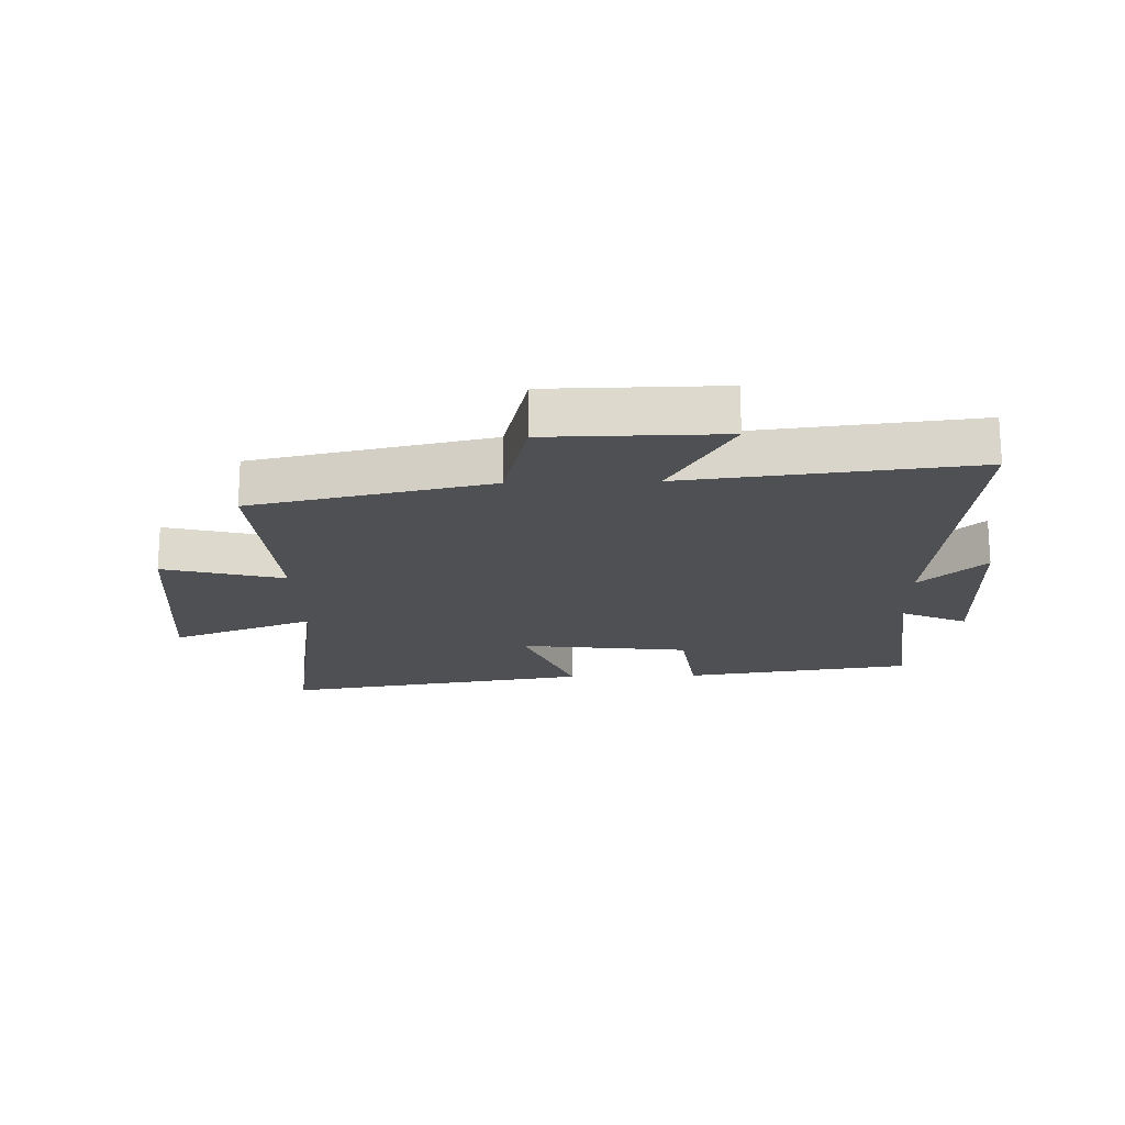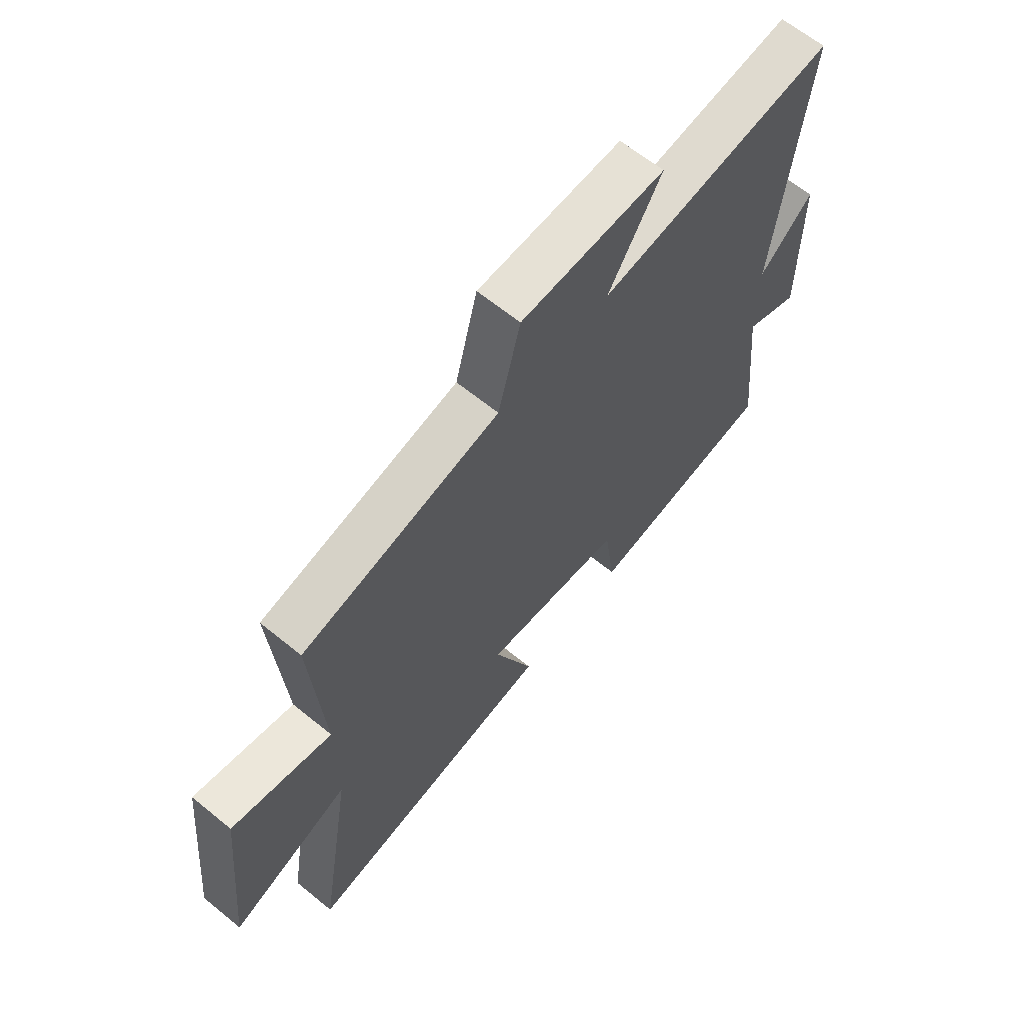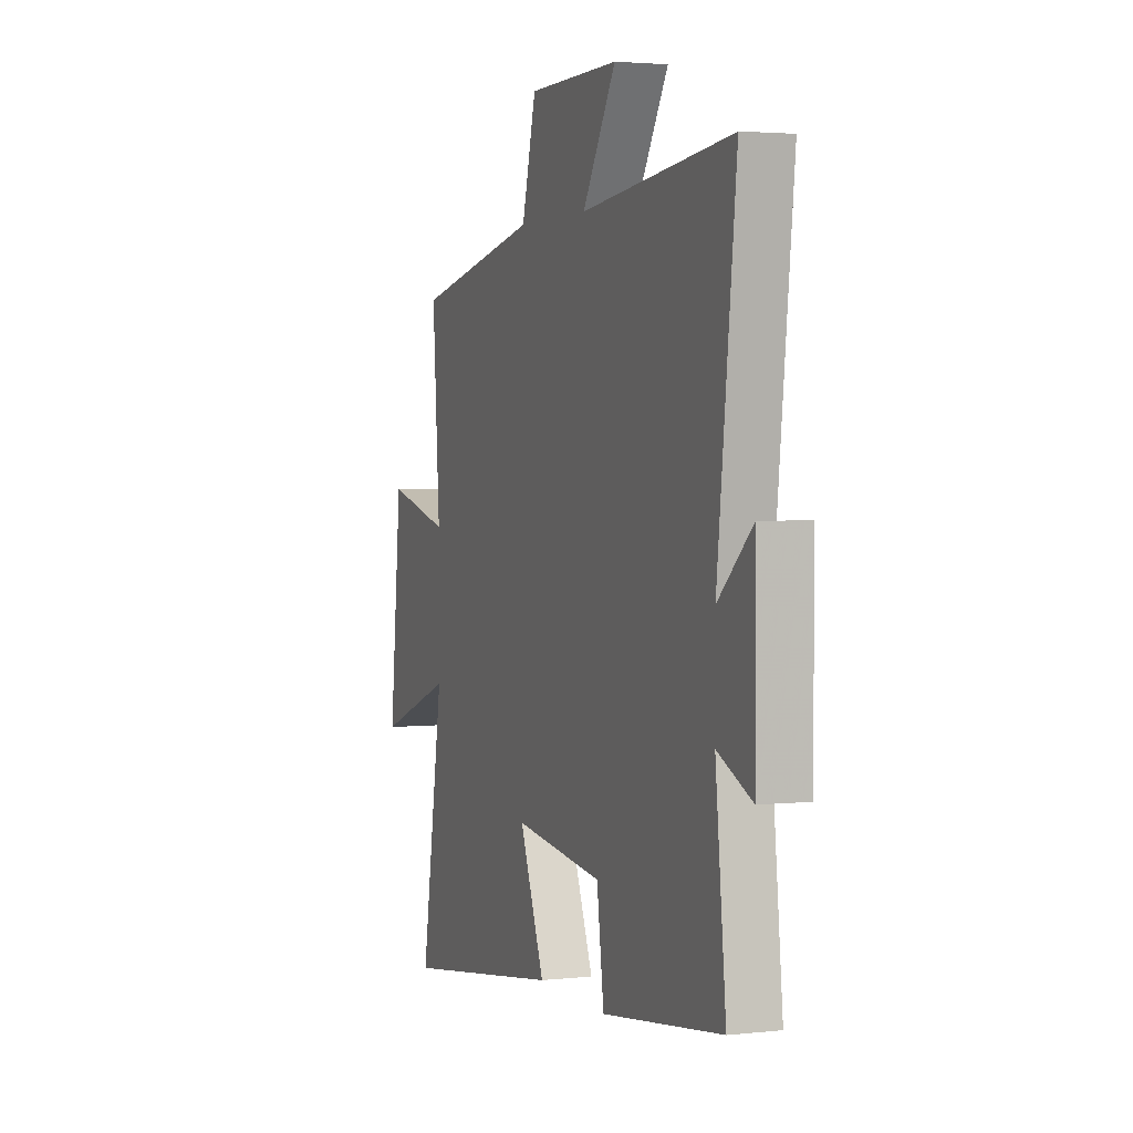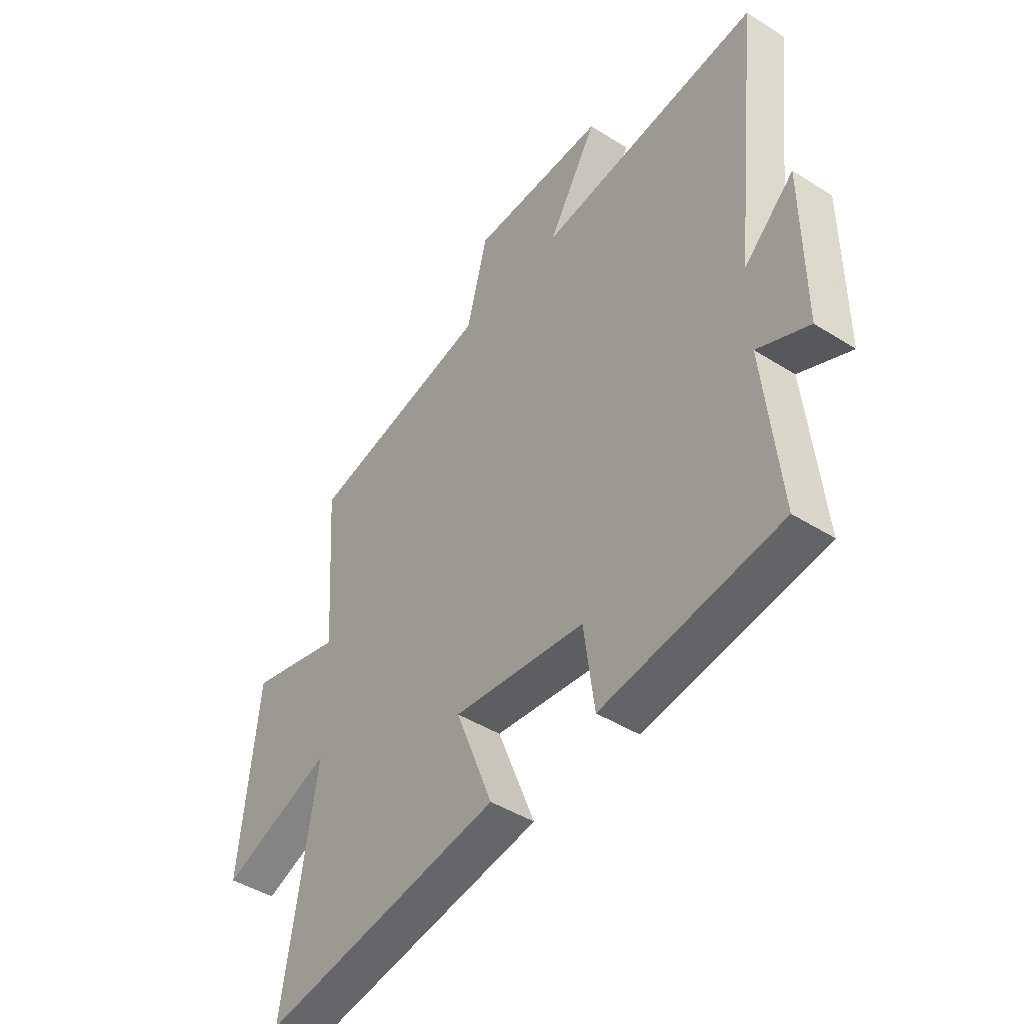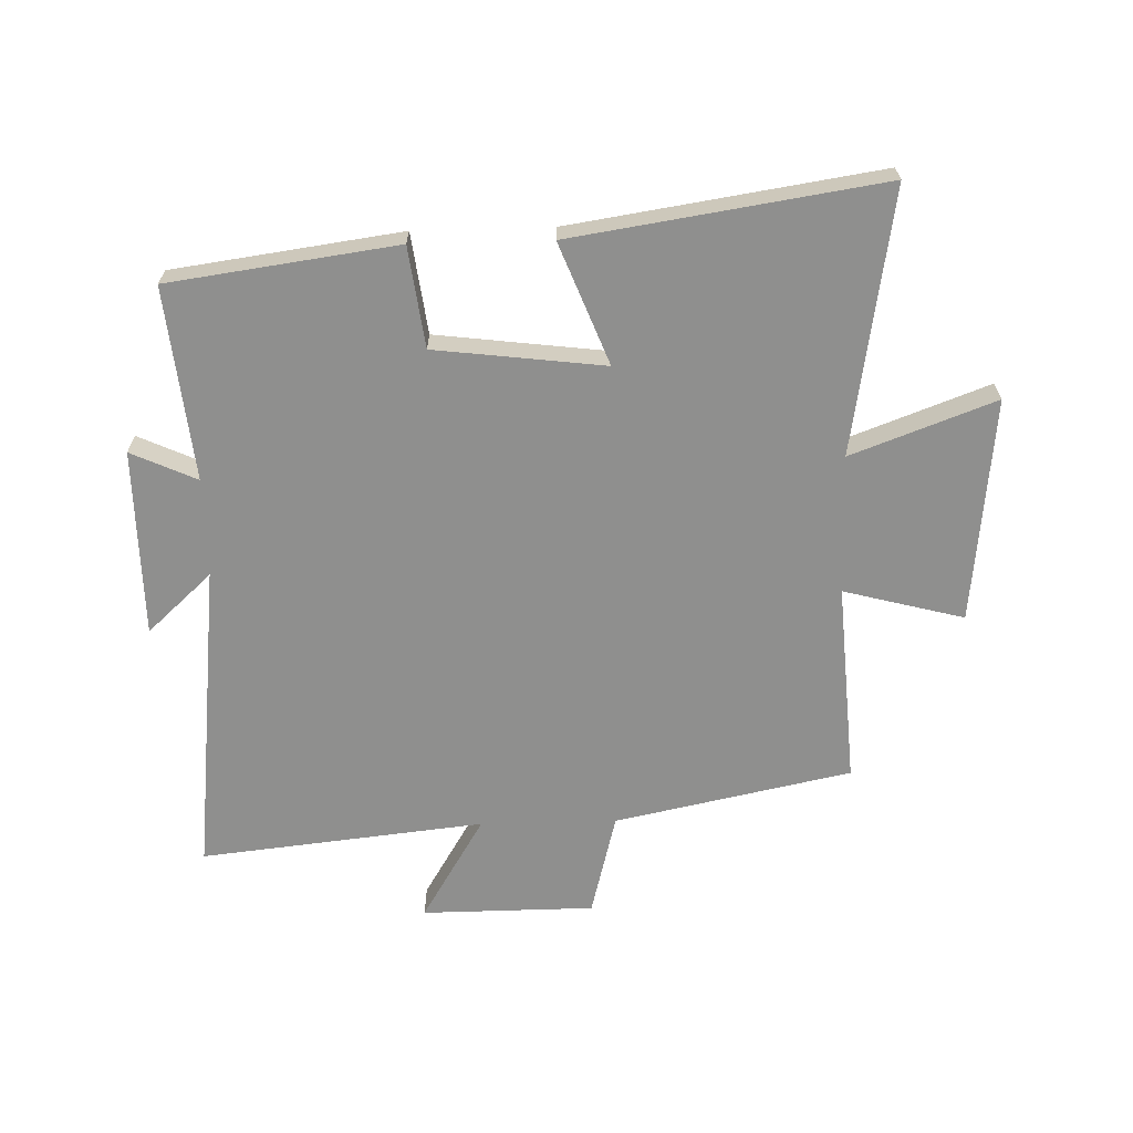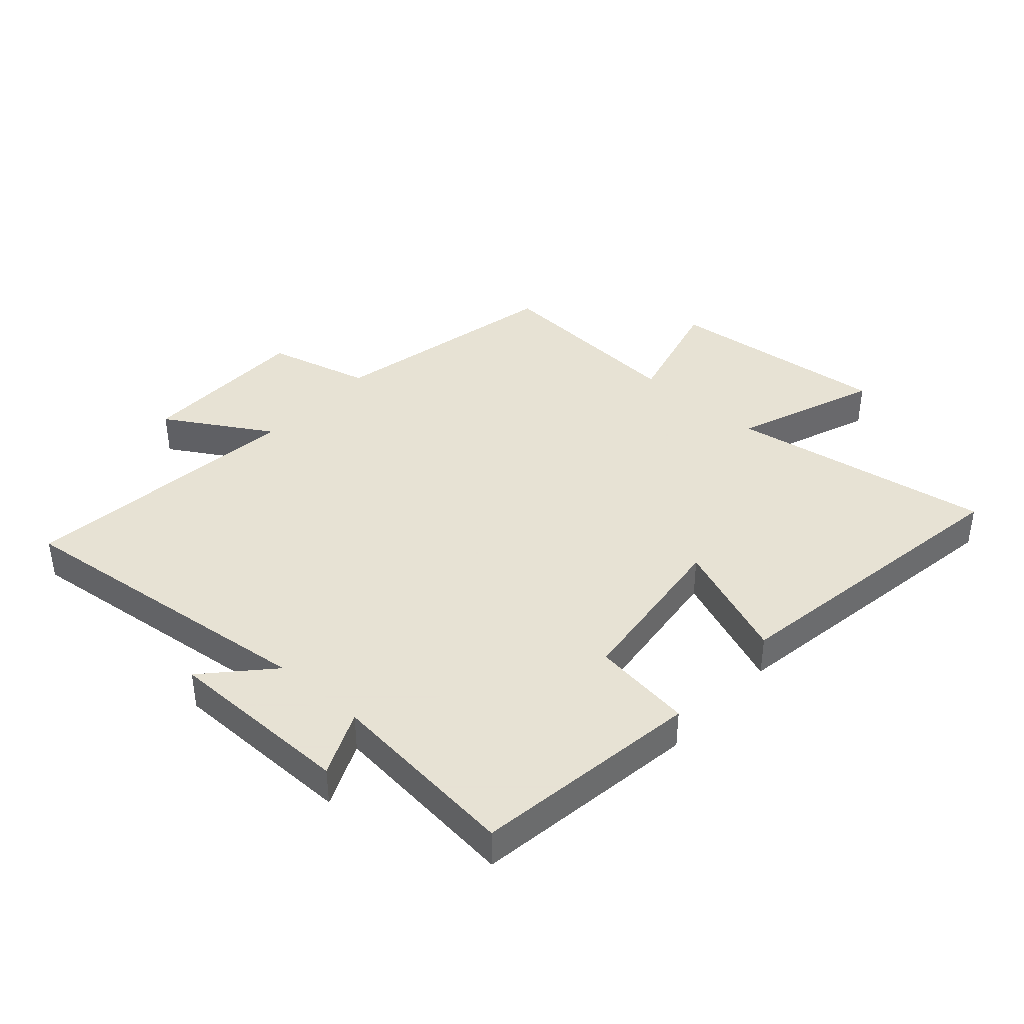
<metadata>
{"format":"obj","ext":"obj","renderer":"f3d","projection":"perspective","resolution":1024,"background":"white","views":[{"elev":-18.8,"azim":1.8,"up":"+Y"},{"elev":64.4,"azim":-50.6,"up":"+Z"},{"elev":2.8,"azim":69.3,"up":"+Z"},{"elev":-44.5,"azim":53.6,"up":"+Z"},{"elev":-65.3,"azim":-178.5,"up":"+Y"},{"elev":39.7,"azim":131.9,"up":"+Y"}]}
</metadata>
<code>
v 0.558 0.07 0.551
v 0.5 0.07 0.031
v 0.606 0.07 0.128
v 0.608 0.07 -0.18
v 0.5 0.07 -0.131
v 0.533 0.07 -0.448
v 0.159 0.07 -0.5
v 0.137 0.07 -0.335
v -0.141 0.07 -0.301
v -0.063 0.07 -0.5
v -0.57 0.07 -0.578
v -0.5 0.07 -0.144
v -0.736 0.07 -0.232
v -0.698 0.07 0.138
v -0.5 0.07 0.086
v -0.523 0.07 0.418
v -0.134 0.07 0.5
v -0.09 0.07 0.671
v 0.194 0.07 0.673
v 0.09 0.07 0.5
v 0.558 0 0.551
v 0.5 0 0.031
v 0.606 0 0.128
v 0.608 0 -0.18
v 0.5 0 -0.131
v 0.533 0 -0.448
v 0.159 0 -0.5
v 0.137 0 -0.335
v -0.141 0 -0.301
v -0.063 0 -0.5
v -0.57 0 -0.578
v -0.5 0 -0.144
v -0.736 0 -0.232
v -0.698 0 0.138
v -0.5 0 0.086
v -0.523 0 0.418
v -0.134 0 0.5
v -0.09 0 0.671
v 0.194 0 0.673
v 0.09 0 0.5
f 17 18 19 20
f 15 16 17 20
f 15 20 1 2
f 12 13 14 15
f 12 15 2
f 9 10 11 12
f 8 9 12 2
f 5 6 7 8
f 5 8 2 3
f 3 4 5
f 40 39 38 37
f 40 37 36 35
f 22 21 40 35
f 35 34 33 32
f 22 35 32
f 32 31 30 29
f 22 32 29 28
f 28 27 26 25
f 23 22 28 25
f 25 24 23
f 1 21 22 2
f 2 22 23 3
f 3 23 24 4
f 4 24 25 5
f 5 25 26 6
f 6 26 27 7
f 7 27 28 8
f 8 28 29 9
f 9 29 30 10
f 10 30 31 11
f 11 31 32 12
f 12 32 33 13
f 13 33 34 14
f 14 34 35 15
f 15 35 36 16
f 16 36 37 17
f 17 37 38 18
f 18 38 39 19
f 19 39 40 20
f 20 40 21 1

</code>
